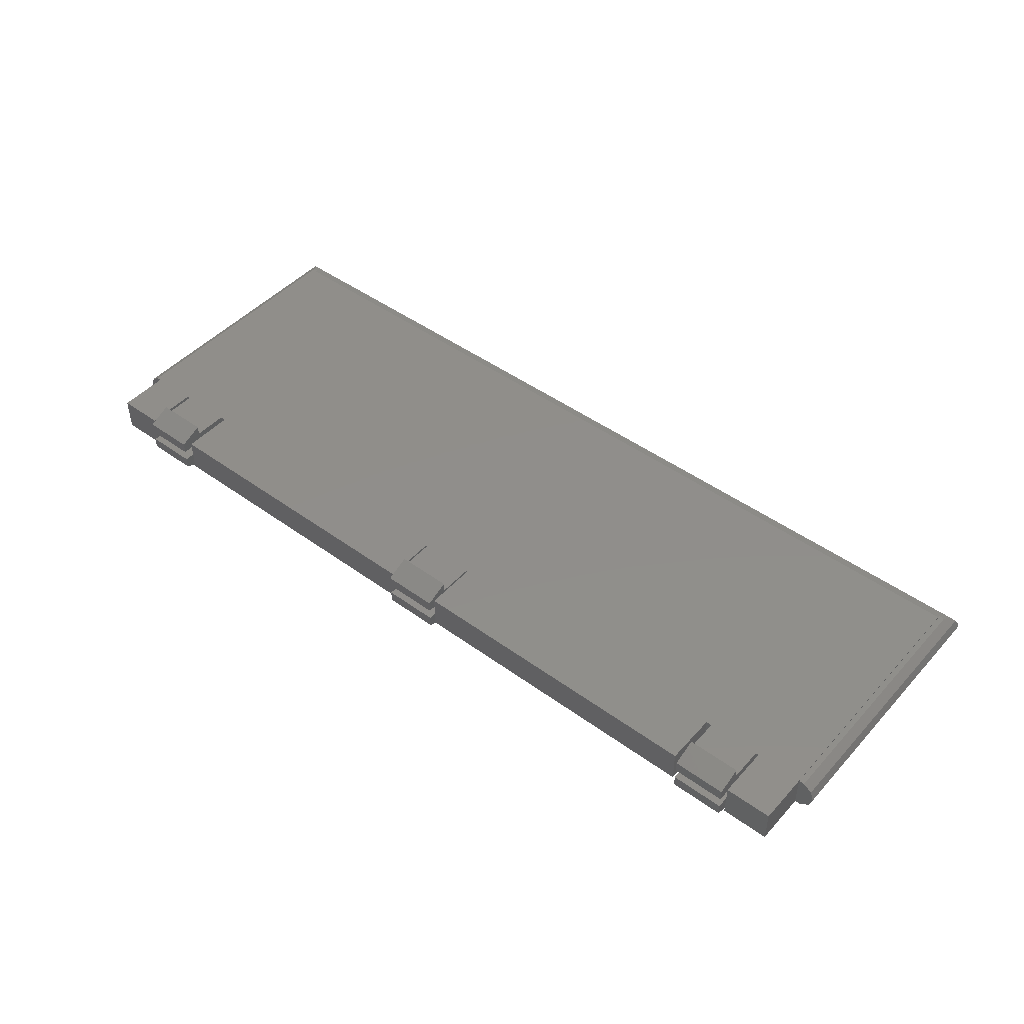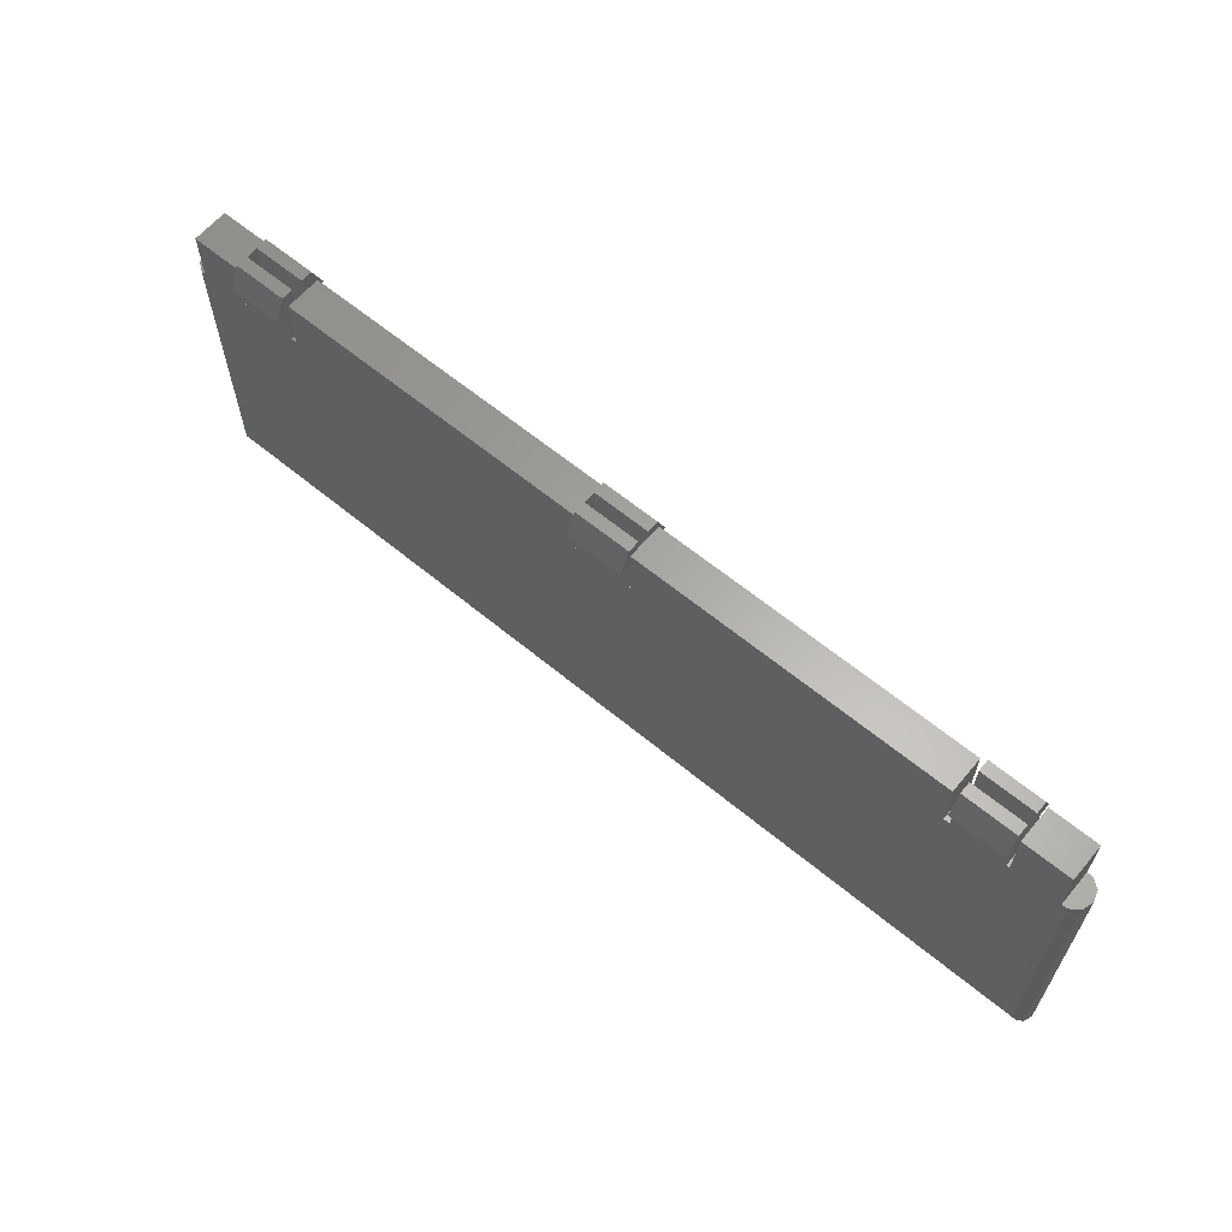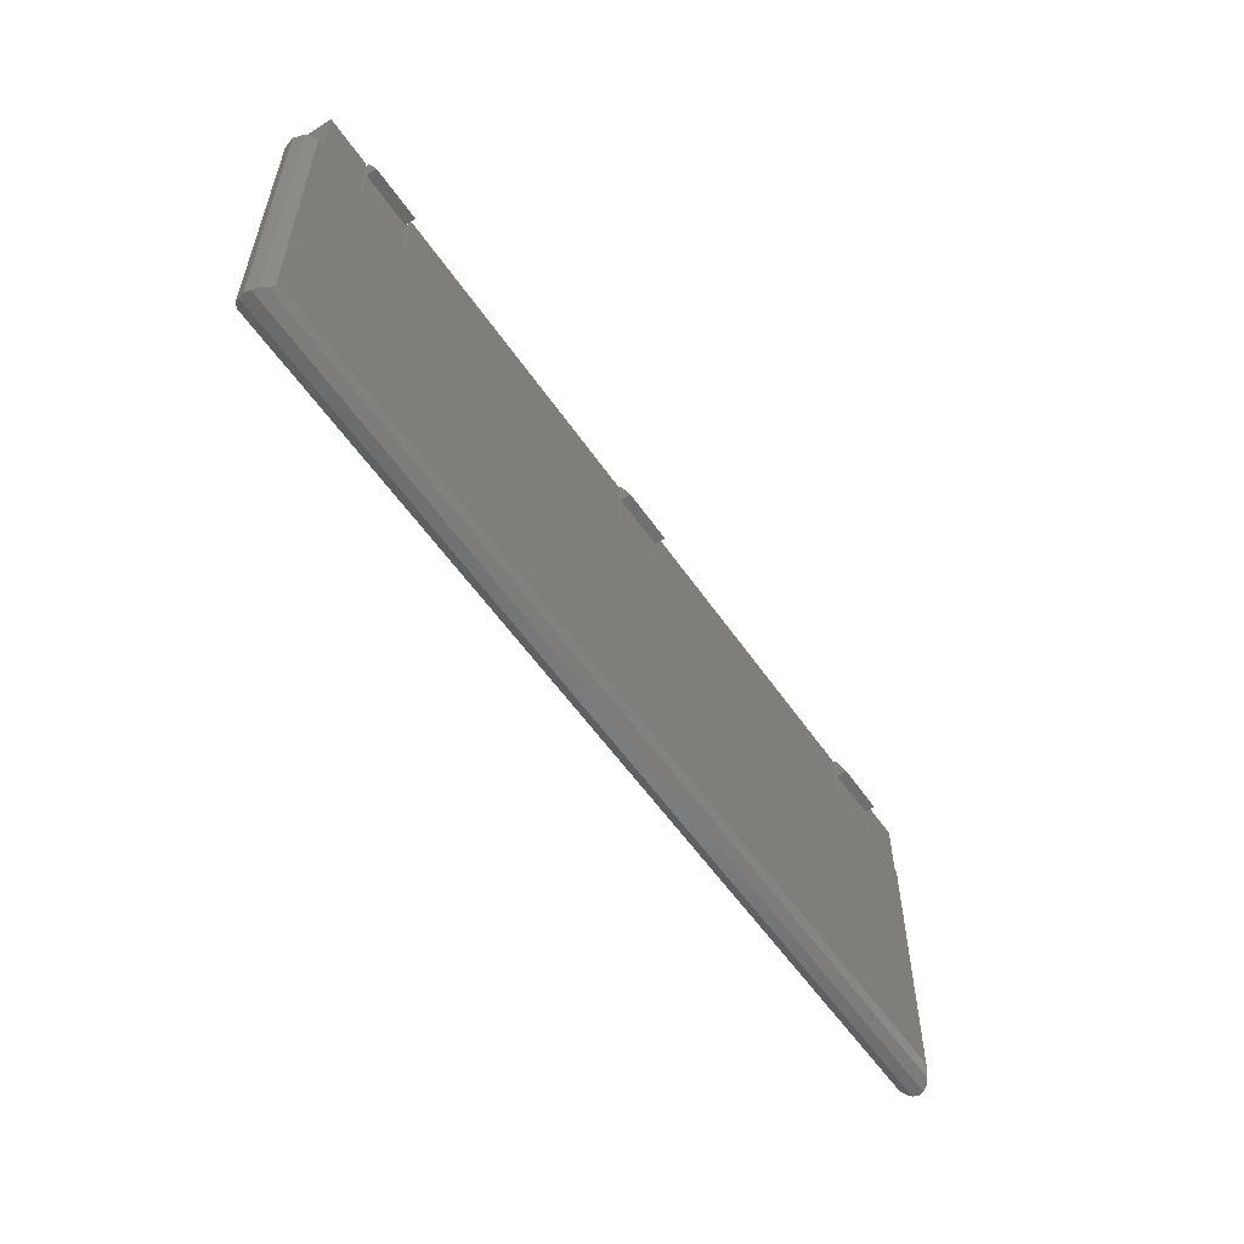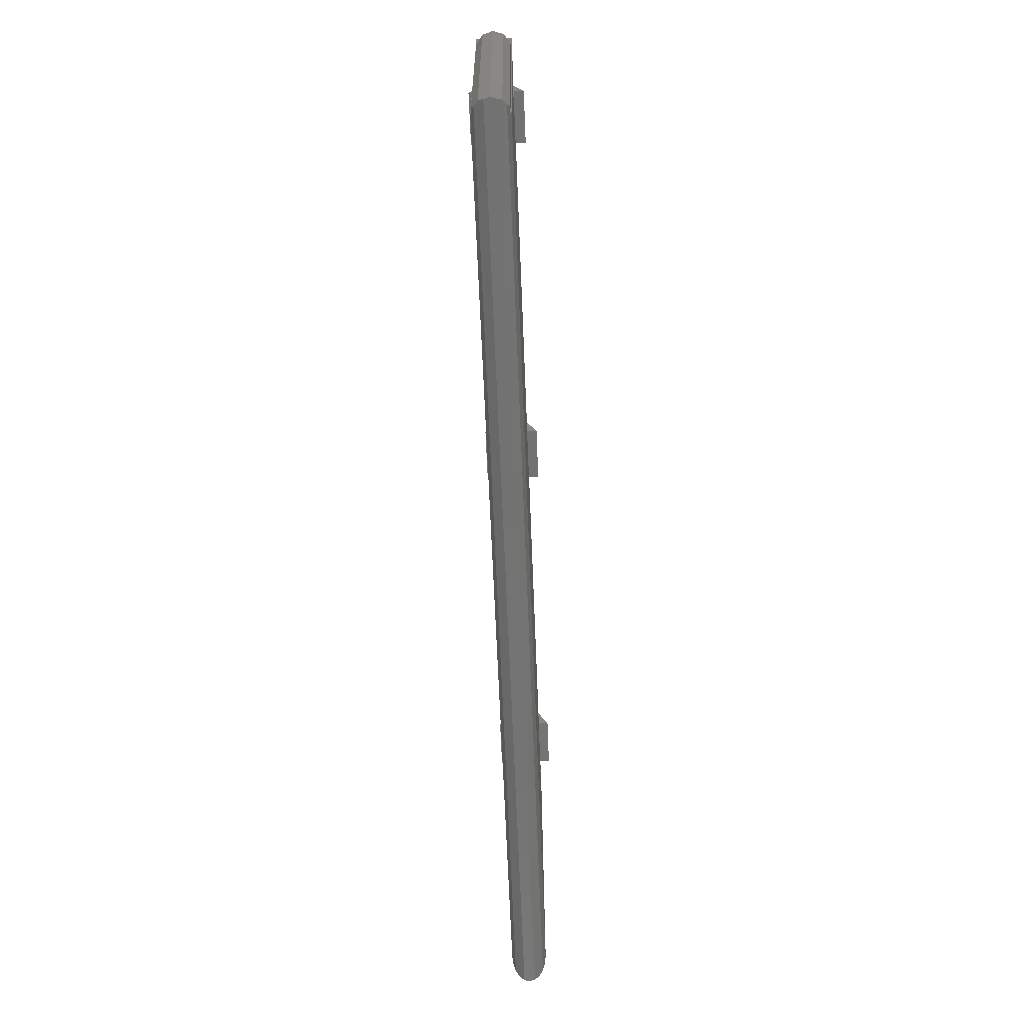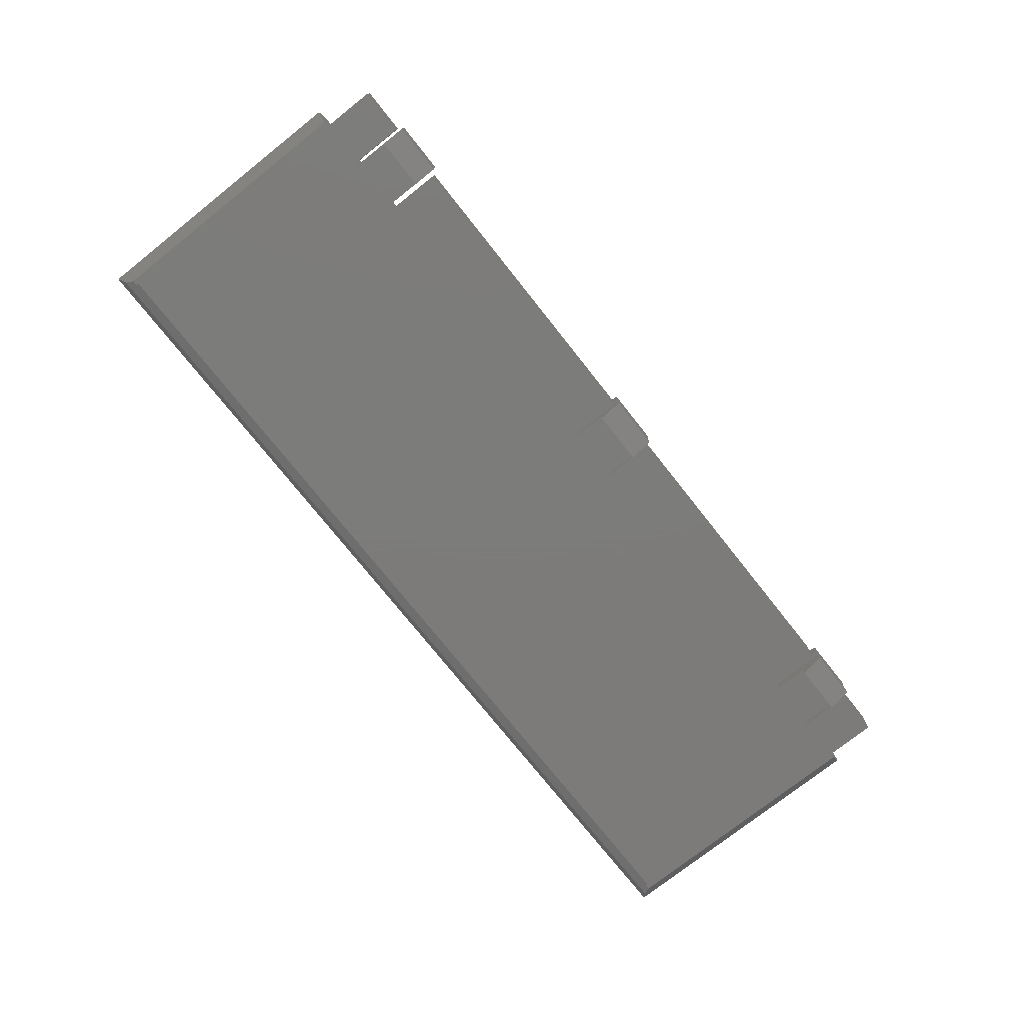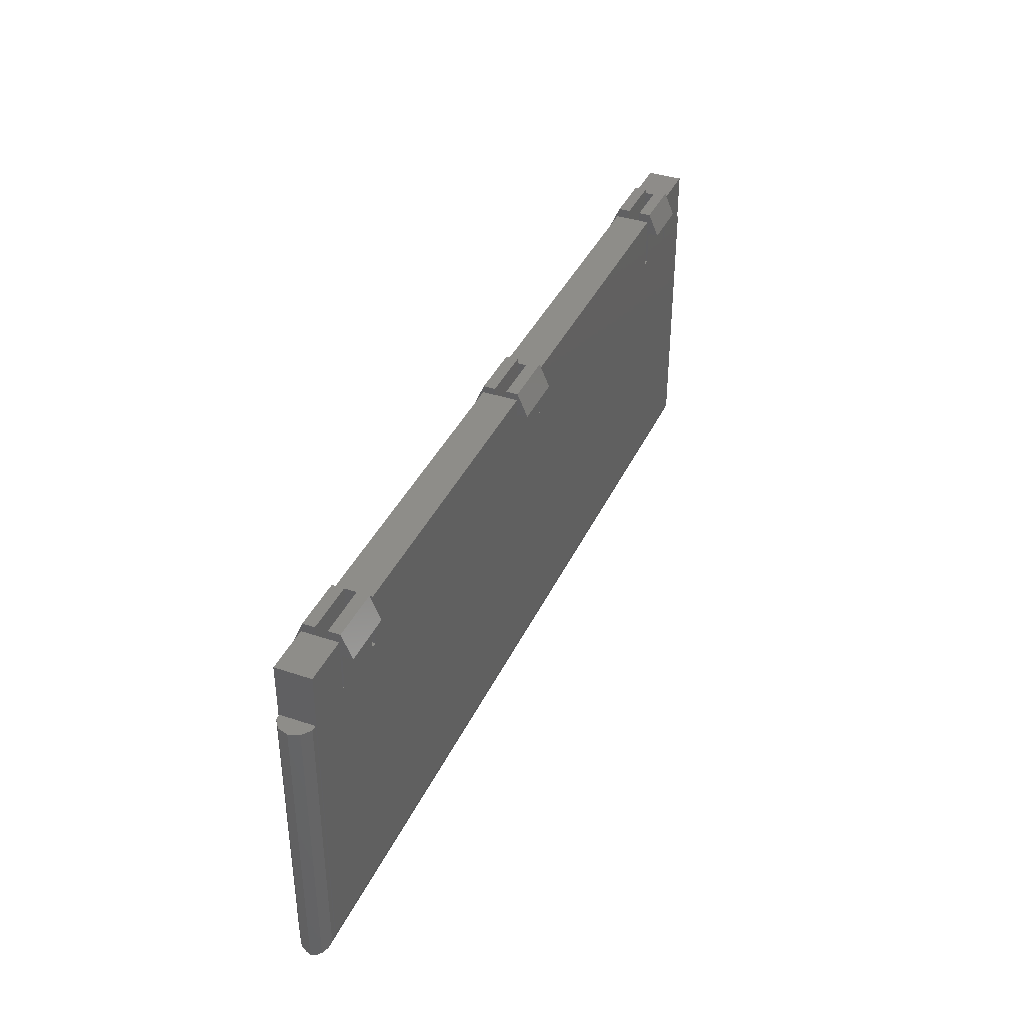
<metadata>
{"format":"stl","ext":"stl","renderer":"f3d","projection":"perspective","resolution":1024,"background":"white","views":[{"elev":46.6,"azim":-140.5,"up":"+Z"},{"elev":62.6,"azim":39.9,"up":"+Y"},{"elev":-56.2,"azim":-56.0,"up":"+Y"},{"elev":-64.6,"azim":92.3,"up":"+Y"},{"elev":-75.1,"azim":128.4,"up":"+Z"},{"elev":38.5,"azim":113.0,"up":"+Y"}]}
</metadata>
<code>
# stl→obj: 144 verts, 284 faces
v 59 51 0
v 59 55 0
v 59 51 -1.75
v 59 55 2
v 59 45 2
v 59 45 0
v 68 45 2
v 68 55 2
v 68 51 0
v 68 55 0
v 68 45 0
v 68 51 -1.75
v 76.5 0 0
v 68.5 45 0
v 76.5 54 0
v 58 45 0
v 5 45 0
v 58 54 0
v 4.75 45 0
v -4.75 45 0
v 4.75 51 0
v -76.5 0 0
v -5 45 0
v -58 45 0
v -5 54 0
v -59 45 0
v -68 45 0
v -59 51 0
v -68.5 45 0
v -76.5 54 0
v -68.5 54 0
v 68.5 54 0
v 5 54 0
v -4.75 51 0
v -58 54 0
v -68 51 0
v 5 45 6
v 4.75 45 4
v 4.75 45 6
v 4.75 45 2
v -4.75 45 4
v -5 45 6
v -4.75 45 6
v -4.75 45 2
v 68.5 45 6
v 68 45 4
v 68 45 6
v 59 45 4
v 58 45 6
v 59 45 6
v 59 55 4
v 59 51 6
v 59 55 6
v 59 51 7.75
v 68 55 4
v 68 51 6
v 68 55 6
v 68 51 7.75
v -68.5 54 6
v -76.5 54 6
v -68.5 45 6
v -59 51 6
v -68 51 6
v -59 45 6
v -5 54 6
v -58 54 6
v 4.75 51 6
v -4.75 51 6
v 58 54 6
v 5 54 6
v 76.5 54 6
v 68.5 54 6
v 76.5 0 6
v -76.5 0 6
v -58 45 6
v -68 45 6
v -4.75 55 0
v -4.75 51 -1.75
v -4.75 55 2
v 4.75 55 2
v 0 55 0
v 4.75 55 0
v 0 51 -1.75
v 4.75 51 -1.75
v -4.75 55 4
v -4.75 55 6
v -4.75 51 7.75
v 4.75 55 4
v 0 55 6
v 4.75 55 6
v 0 51 7.75
v 4.75 51 7.75
v 76.5 -0.4519 5.853
v 78.01 -1.763 5.427
v 77.43 -0.4519 5.853
v -76.5 -0.4519 5.853
v -78.01 -1.763 5.427
v -77.43 -0.4519 5.853
v 78.01 -1.763 0.5729
v 76.5 -0.4519 0.1468
v 77.43 -0.4519 0.1468
v -76.5 -0.4519 0.1468
v -78.01 -1.763 0.5729
v -77.43 -0.4519 0.1468
v -79.2 -2.853 2.073
v -78.93 -2.246 1.237
v 79.2 -2.853 2.073
v 78.93 -2.246 1.237
v -79.2 -2.853 3.927
v -79.5 -2.853 3
v 79.2 -2.853 3.927
v 79.5 -2.853 3
v -78.93 -2.246 4.763
v 78.93 -2.246 4.763
v 79.5 45 3
v 78.93 45 1.237
v 78.93 45 4.763
v 77.43 45 5.853
v 77.43 45 0.1468
v 76.5 45 0.1468
v 76.5 45 5.853
v -59 55 2
v -59 55 0
v -59 45 2
v -59 51 -1.75
v -68 55 2
v -68 45 2
v -68 55 0
v -68 51 -1.75
v -59 45 4
v -68 45 4
v -59 55 6
v -59 51 7.75
v -59 55 4
v -68 55 4
v -68 55 6
v -68 51 7.75
v -79.5 45 3
v -78.93 45 1.237
v -78.93 45 4.763
v -77.43 45 5.853
v -76.5 45 0.1468
v -77.43 45 0.1468
v -76.5 45 5.853
f 1 2 3
f 2 1 4
f 5 1 6
f 1 5 4
f 4 7 8
f 7 4 5
f 8 9 10
f 7 9 8
f 9 7 11
f 10 9 12
f 13 14 15
f 13 11 14
f 11 6 9
f 13 6 11
f 13 16 6
f 16 17 18
f 13 17 16
f 13 19 17
f 19 20 21
f 13 20 19
f 22 20 13
f 23 24 25
f 20 22 23
f 23 22 24
f 26 27 28
f 24 22 26
f 26 22 27
f 27 22 29
f 30 29 22
f 29 30 31
f 15 14 32
f 9 6 1
f 18 17 33
f 21 20 34
f 25 24 35
f 28 27 36
f 37 38 39
f 38 40 41
f 37 40 38
f 17 40 37
f 40 17 19
f 41 42 43
f 44 41 40
f 44 42 41
f 23 44 20
f 44 23 42
f 45 46 47
f 46 7 48
f 45 7 46
f 14 7 45
f 7 14 11
f 48 49 50
f 5 48 7
f 5 49 48
f 16 5 6
f 5 16 49
f 10 4 8
f 4 10 2
f 3 10 12
f 10 3 2
f 1 12 9
f 12 1 3
f 51 52 53
f 48 52 51
f 52 48 50
f 53 52 54
f 48 55 46
f 55 48 51
f 56 57 58
f 57 56 55
f 46 56 47
f 56 46 55
f 59 60 61
f 62 63 64
f 65 66 42
f 67 68 39
f 69 70 49
f 56 52 47
f 45 71 72
f 71 45 73
f 47 73 45
f 50 47 52
f 47 50 73
f 49 73 50
f 37 49 70
f 49 37 73
f 39 73 37
f 43 39 68
f 43 73 39
f 74 43 42
f 75 42 66
f 74 42 75
f 74 75 64
f 76 64 63
f 74 64 76
f 74 76 61
f 43 74 73
f 74 61 60
f 55 53 57
f 53 55 51
f 53 58 57
f 58 53 54
f 52 58 54
f 58 52 56
f 34 77 78
f 77 34 79
f 44 34 20
f 34 44 79
f 79 40 80
f 40 79 44
f 81 77 82
f 82 79 80
f 79 82 77
f 78 81 83
f 81 78 77
f 34 83 21
f 83 34 78
f 21 83 84
f 85 68 86
f 41 68 85
f 68 41 43
f 86 68 87
f 41 88 38
f 88 41 85
f 89 90 86
f 88 86 90
f 86 88 85
f 86 91 89
f 91 86 87
f 87 68 91
f 67 91 68
f 91 67 92
f 73 74 93
f 93 94 95
f 96 93 74
f 93 96 94
f 97 96 98
f 96 97 94
f 99 100 101
f 100 102 13
f 99 102 100
f 103 102 99
f 102 103 104
f 13 102 22
f 103 105 106
f 105 103 107
f 99 107 103
f 107 99 108
f 105 109 110
f 109 105 111
f 107 111 105
f 111 107 112
f 109 97 113
f 97 109 94
f 111 94 109
f 94 111 114
f 115 108 116
f 112 108 115
f 108 112 107
f 95 114 117
f 95 117 118
f 114 95 94
f 114 115 117
f 112 114 111
f 114 112 115
f 100 119 101
f 119 100 120
f 101 108 99
f 108 101 116
f 116 101 119
f 121 95 118
f 95 121 93
f 71 121 15
f 73 121 71
f 121 73 93
f 120 15 121
f 120 13 15
f 13 120 100
f 117 121 118
f 115 121 117
f 120 115 116
f 120 116 119
f 115 120 121
f 14 72 32
f 72 14 45
f 15 72 71
f 72 15 32
f 17 70 33
f 70 17 37
f 49 18 69
f 18 49 16
f 18 70 69
f 70 18 33
f 122 28 123
f 124 28 122
f 28 124 26
f 123 28 125
f 126 124 122
f 124 126 127
f 36 128 129
f 128 36 126
f 127 36 27
f 36 127 126
f 75 130 64
f 130 124 131
f 75 124 130
f 24 124 75
f 124 24 26
f 131 61 76
f 127 131 124
f 127 61 131
f 29 127 27
f 127 29 61
f 123 126 122
f 126 123 128
f 129 123 125
f 123 129 128
f 129 28 36
f 28 129 125
f 62 132 133
f 132 62 134
f 130 62 64
f 62 130 134
f 131 134 130
f 134 131 135
f 135 63 136
f 131 63 135
f 63 131 76
f 136 63 137
f 134 136 132
f 136 134 135
f 136 133 132
f 133 136 137
f 63 133 137
f 133 63 62
f 80 21 82
f 40 21 80
f 21 40 19
f 82 21 84
f 83 82 84
f 82 83 81
f 67 90 92
f 90 67 88
f 38 67 39
f 67 38 88
f 89 92 90
f 92 89 91
f 106 138 139
f 110 106 105
f 106 110 138
f 140 98 141
f 113 98 140
f 98 113 97
f 138 113 140
f 110 113 138
f 113 110 109
f 104 142 102
f 142 104 143
f 106 104 103
f 104 106 139
f 104 139 143
f 141 96 144
f 96 141 98
f 30 142 60
f 22 142 30
f 142 22 102
f 144 60 142
f 144 74 60
f 74 144 96
f 144 140 141
f 144 138 140
f 142 138 144
f 138 142 139
f 139 142 143
f 61 31 59
f 31 61 29
f 31 60 59
f 60 31 30
f 42 25 65
f 25 42 23
f 24 66 35
f 66 24 75
f 25 66 65
f 66 25 35

</code>
